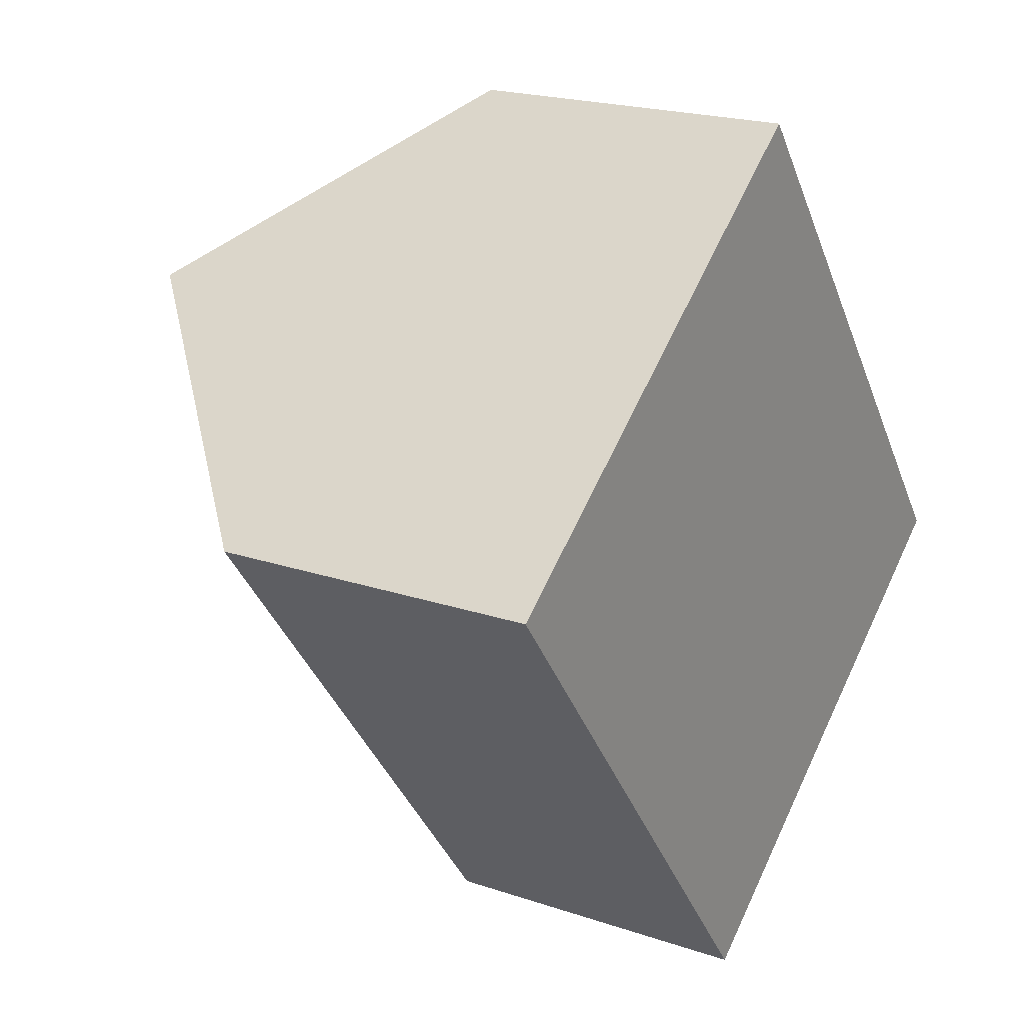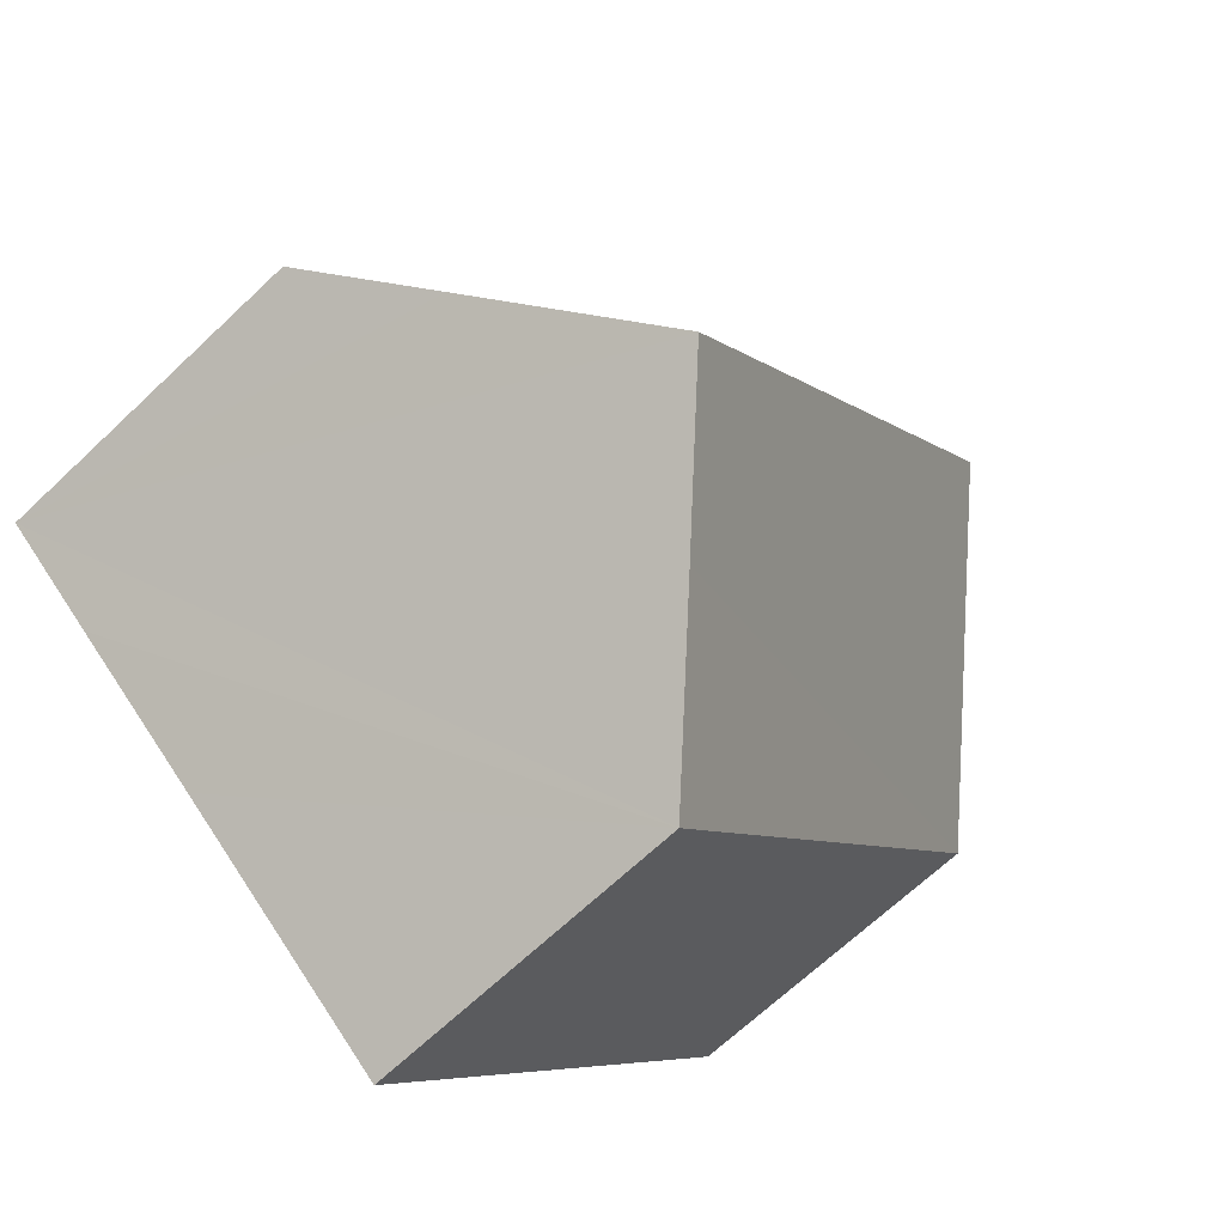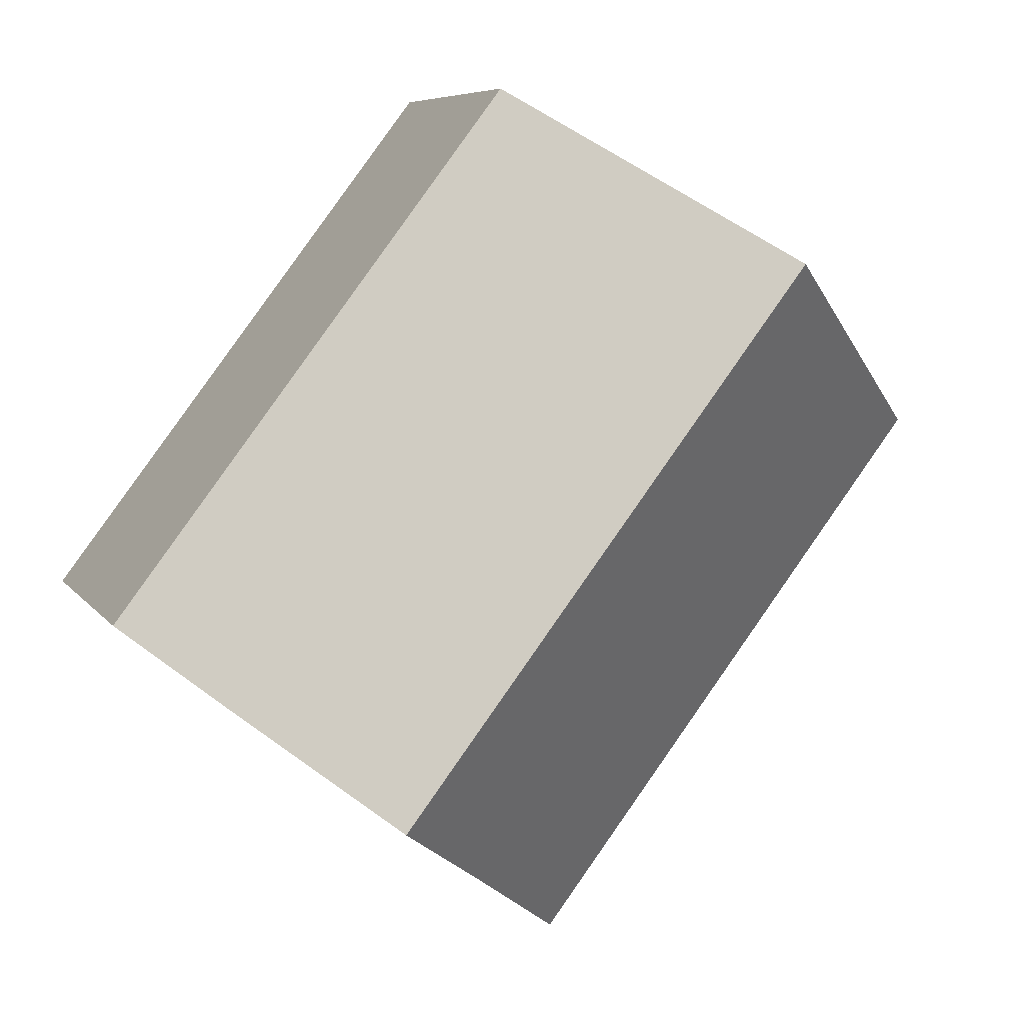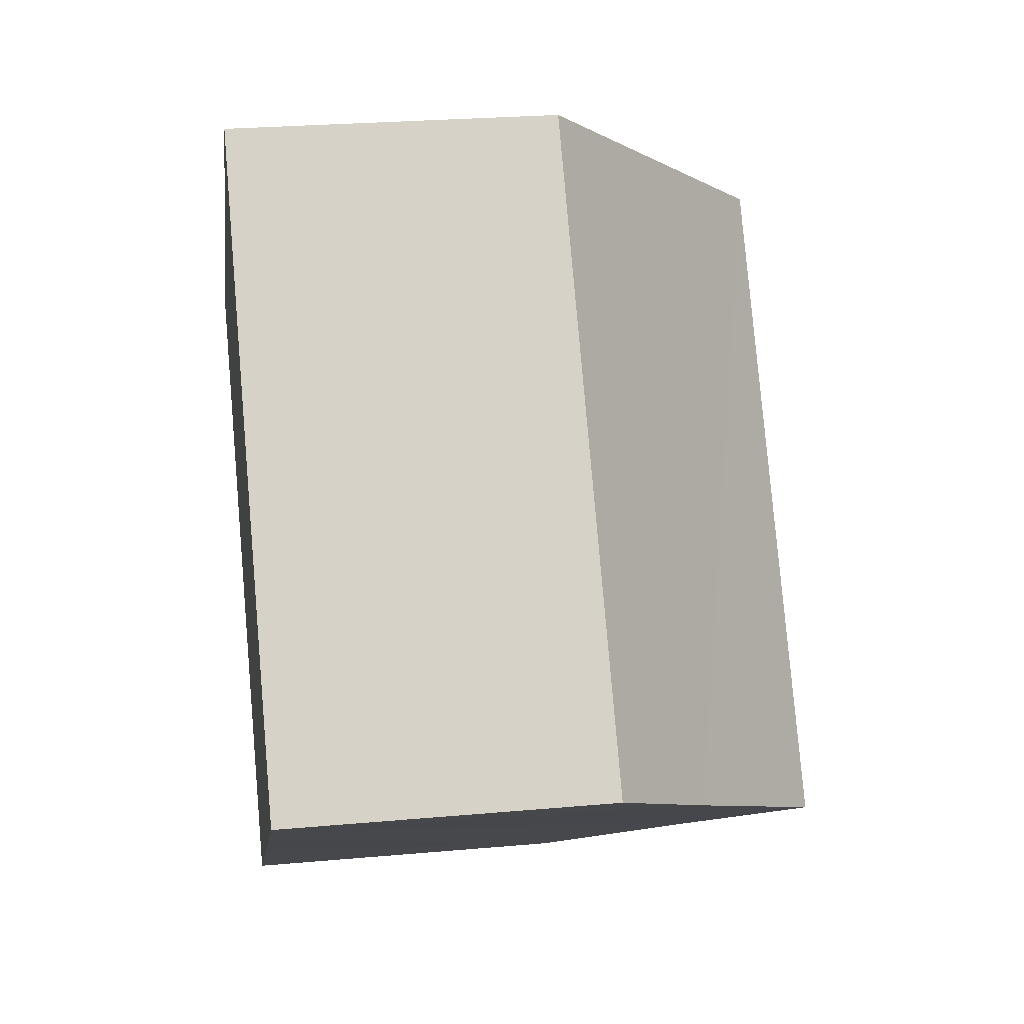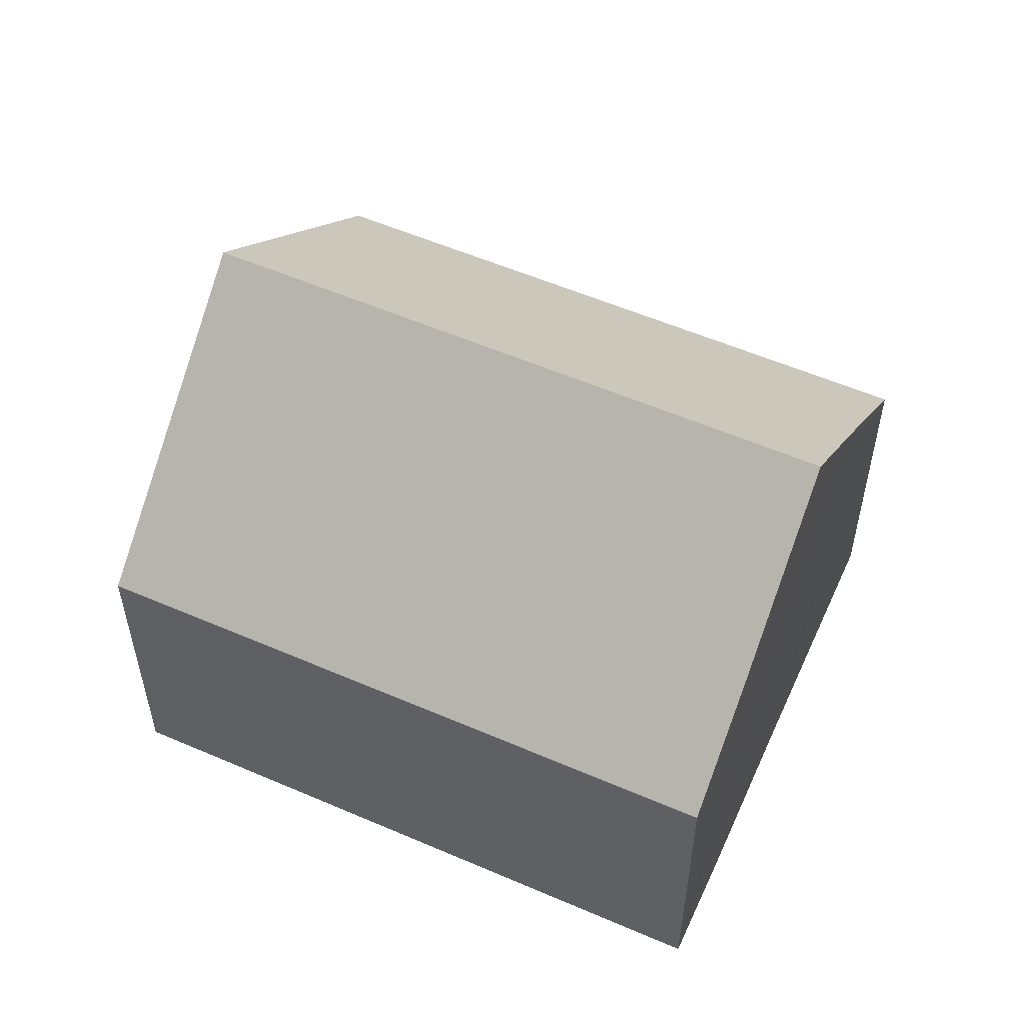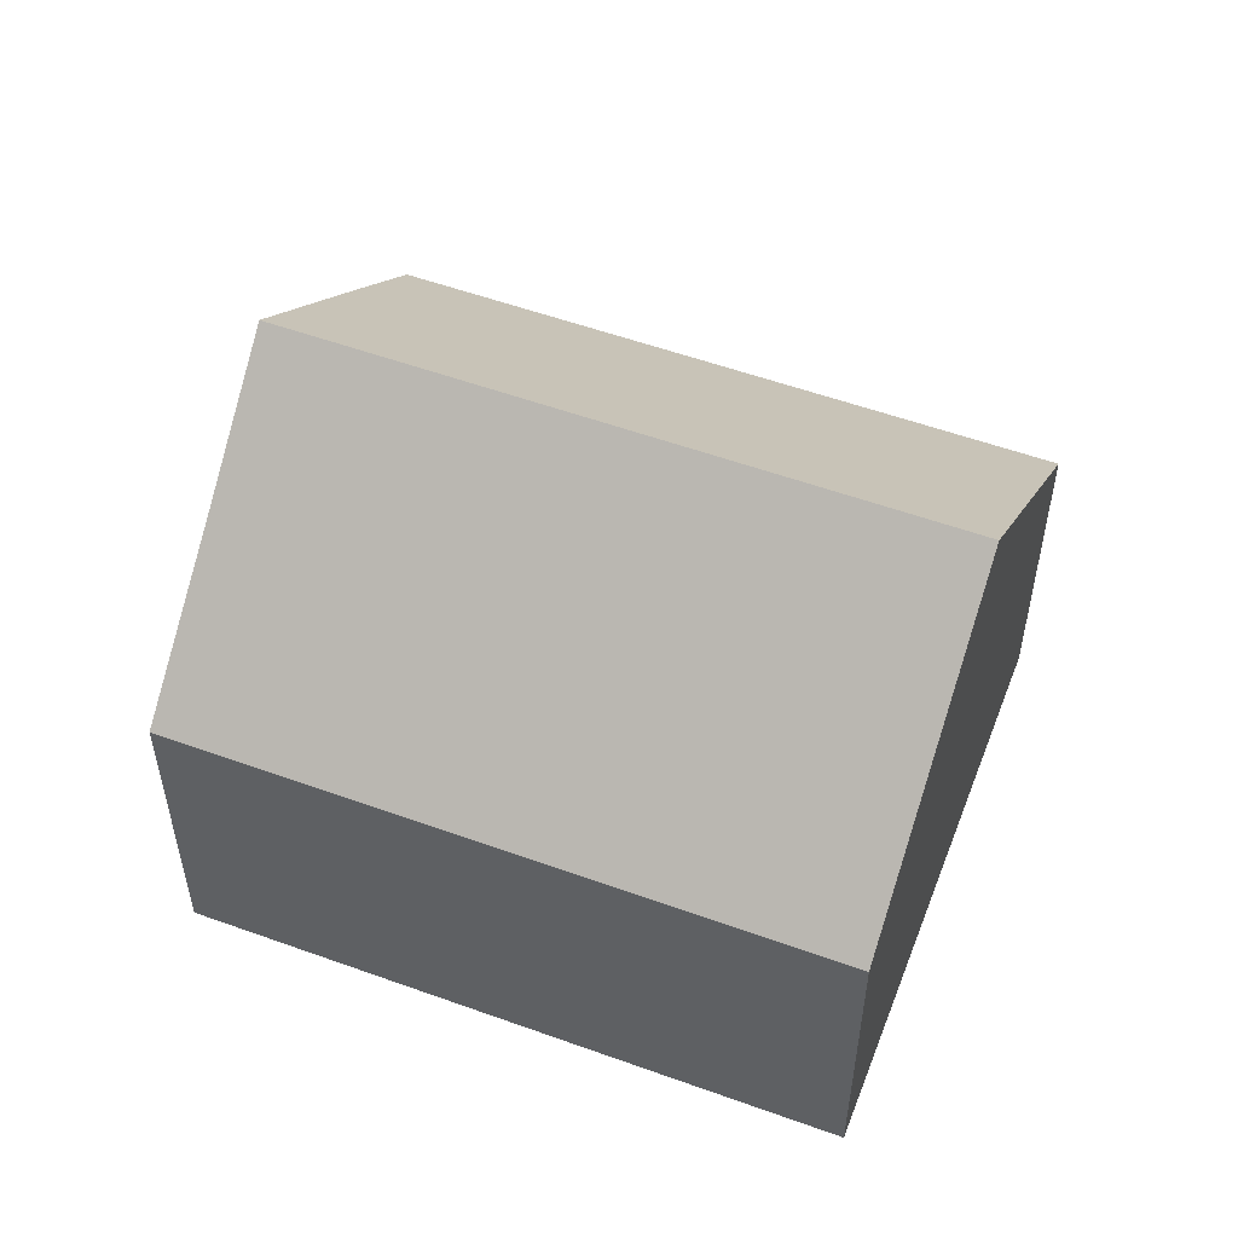
<metadata>
{"format":"obj","ext":"obj","renderer":"f3d","projection":"perspective","resolution":1024,"background":"white","views":[{"elev":20.4,"azim":-58.2,"up":"+Z"},{"elev":-67.5,"azim":133.5,"up":"+Z"},{"elev":6.8,"azim":161.0,"up":"+Z"},{"elev":26.0,"azim":81.9,"up":"+Z"},{"elev":55.8,"azim":77.1,"up":"+Y"},{"elev":54.8,"azim":-106.4,"up":"+Y"}]}
</metadata>
<code>
v  10.71 5.862 -3.528
v  6.381 4.494 4.866
v  12.02 4.494 -2.531
v  3.19 7.832 2.433
v  8.818 7.832 -4.946
v  0 4.495 2.752e-16
v  7.301 6.256 -6.081
v  5.616 4.494 -7.366
v  0 0 0
v  5.616 4.51e-16 -7.366
v  3.19 -1.49e-16 2.433
v  6.381 -2.98e-16 4.866
v  12.02 1.55e-16 -2.531
v  10.71 2.16e-16 -3.528
v  8.818 3.029e-16 -4.946
v  7.301 3.724e-16 -6.081
g defaultobject
f 1 2 3
f 2 1 4
f 4 1 5
f 6 7 8
f 7 6 5
f 5 6 4
f 8 9 6
f 9 8 10
f 9 4 6
f 4 9 2
f 2 9 11
f 2 11 12
f 12 3 2
f 3 12 13
f 13 1 3
f 1 13 5
f 5 13 7
f 7 13 8
f 8 13 14
f 8 14 15
f 8 15 10
f 10 15 16
f 11 13 12
f 13 11 9
f 13 9 16
f 16 9 10
f 13 16 15
f 13 15 14

</code>
